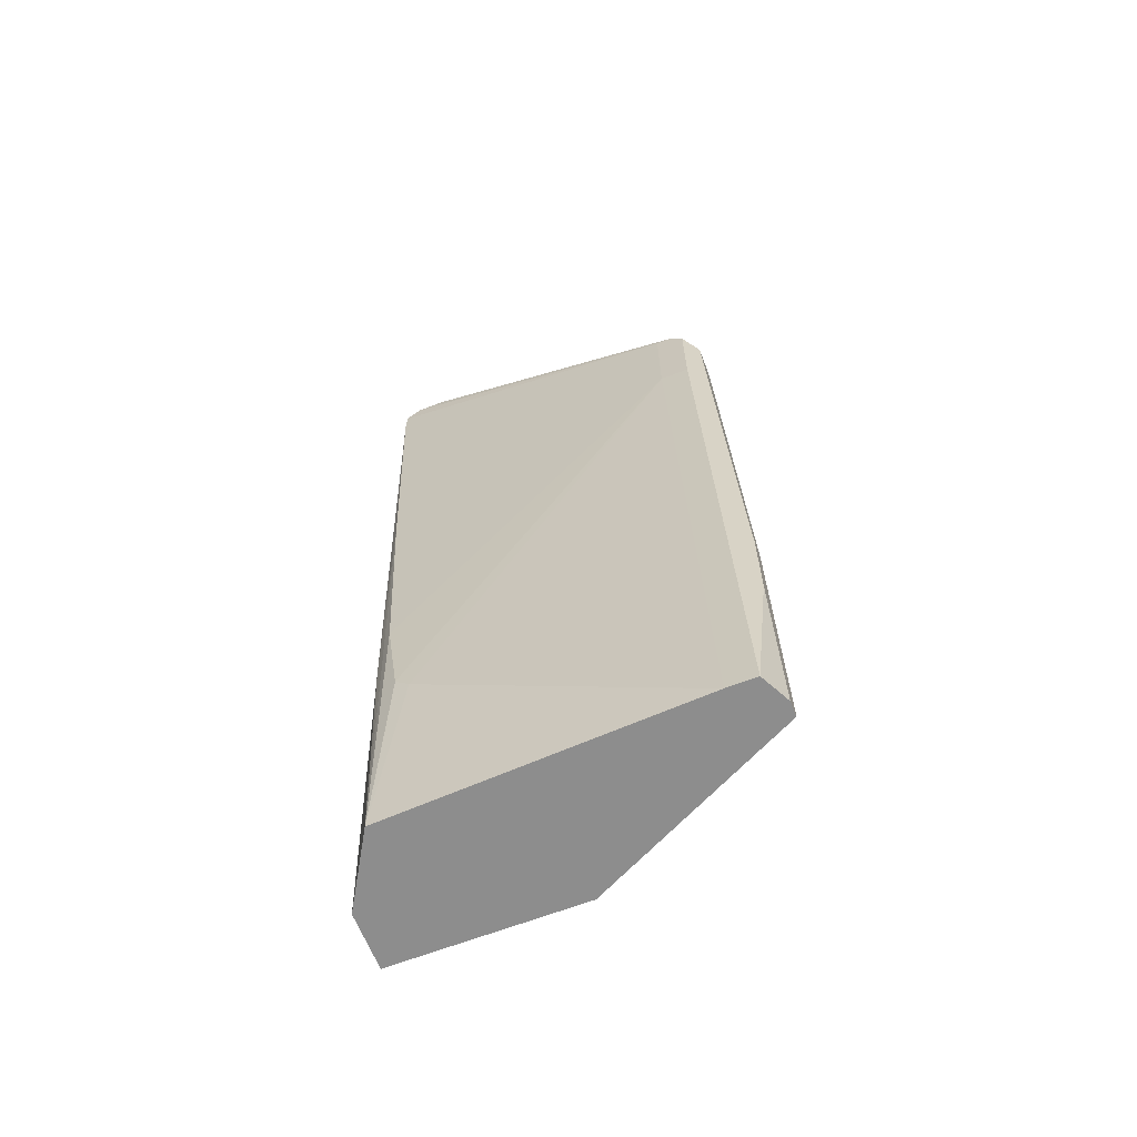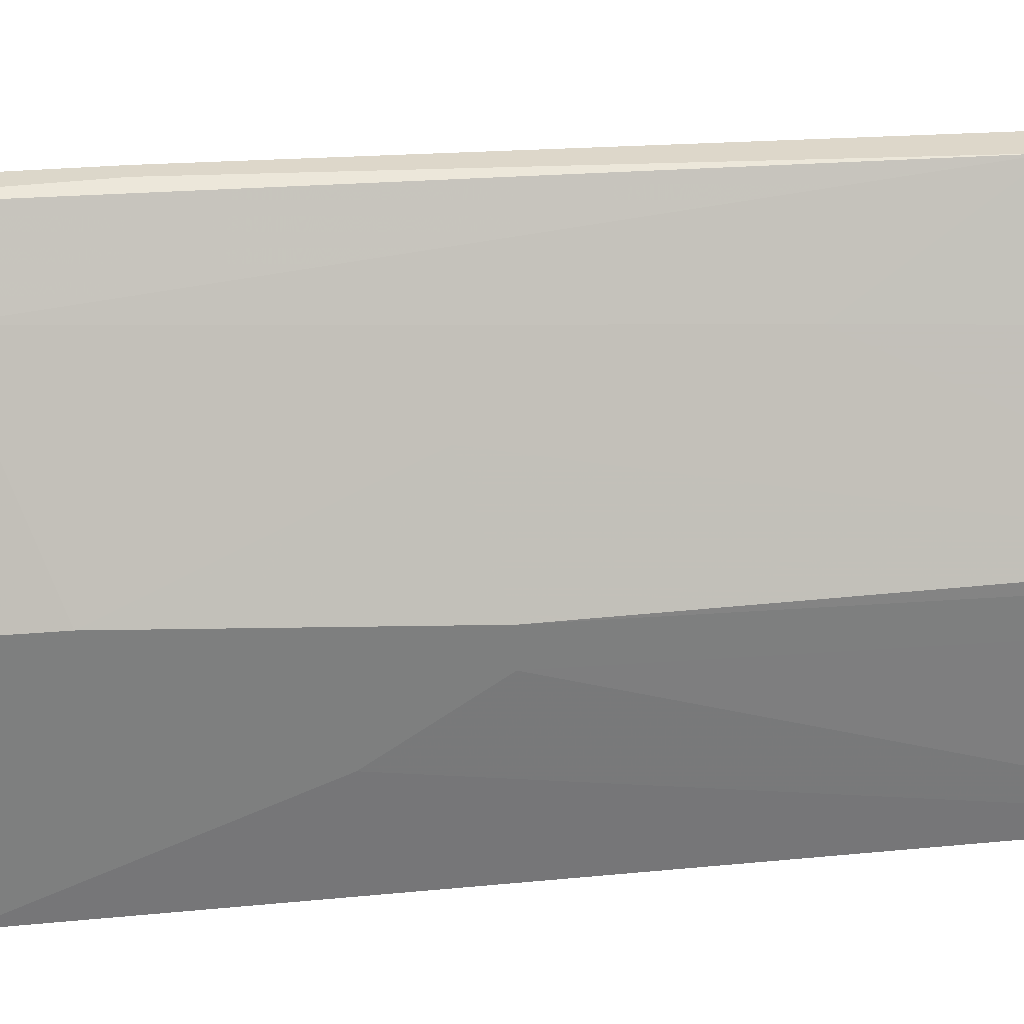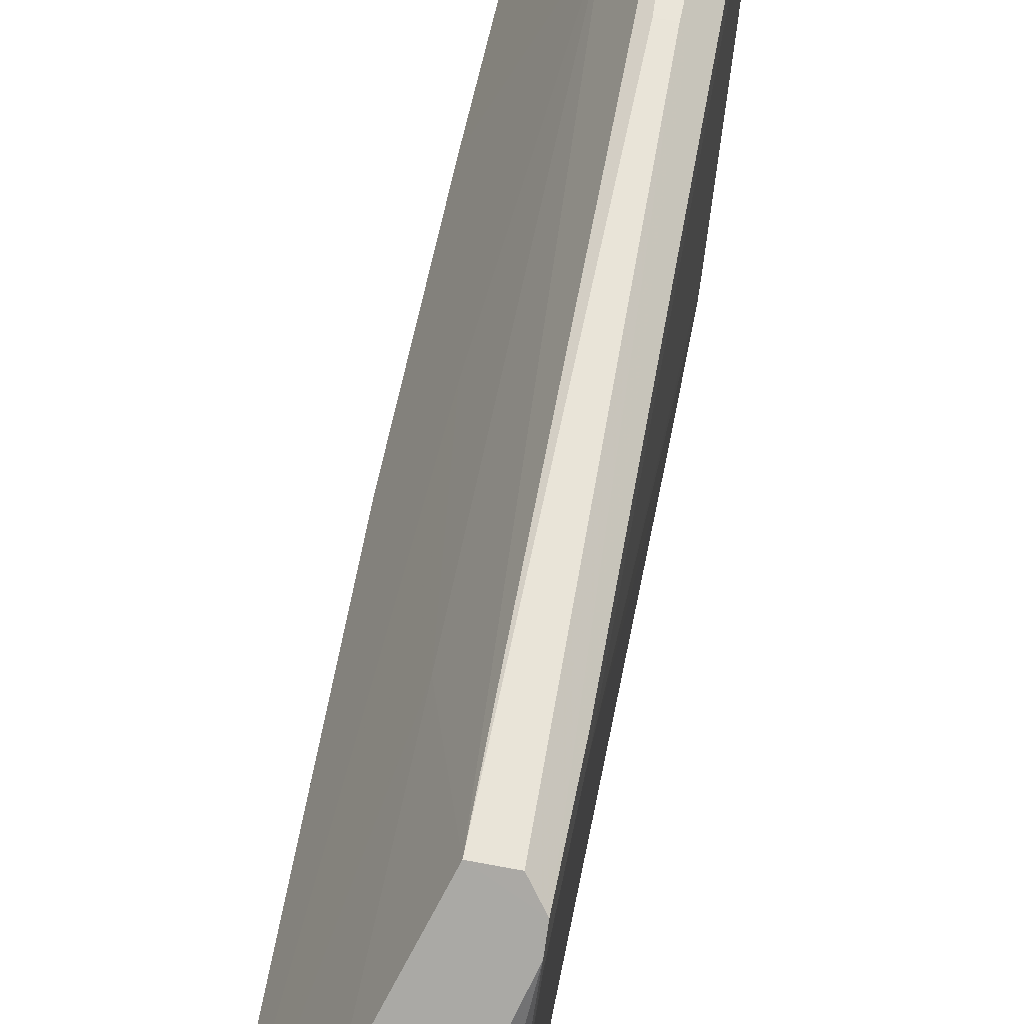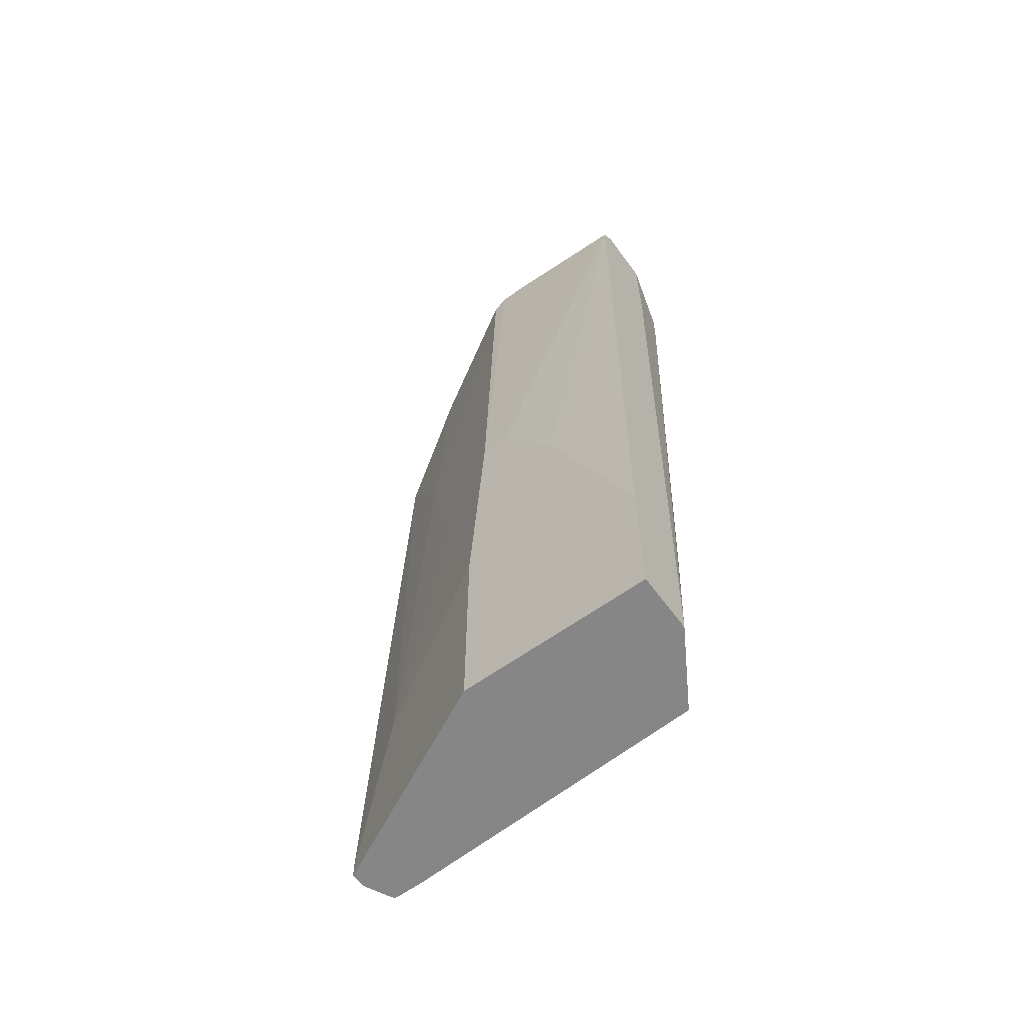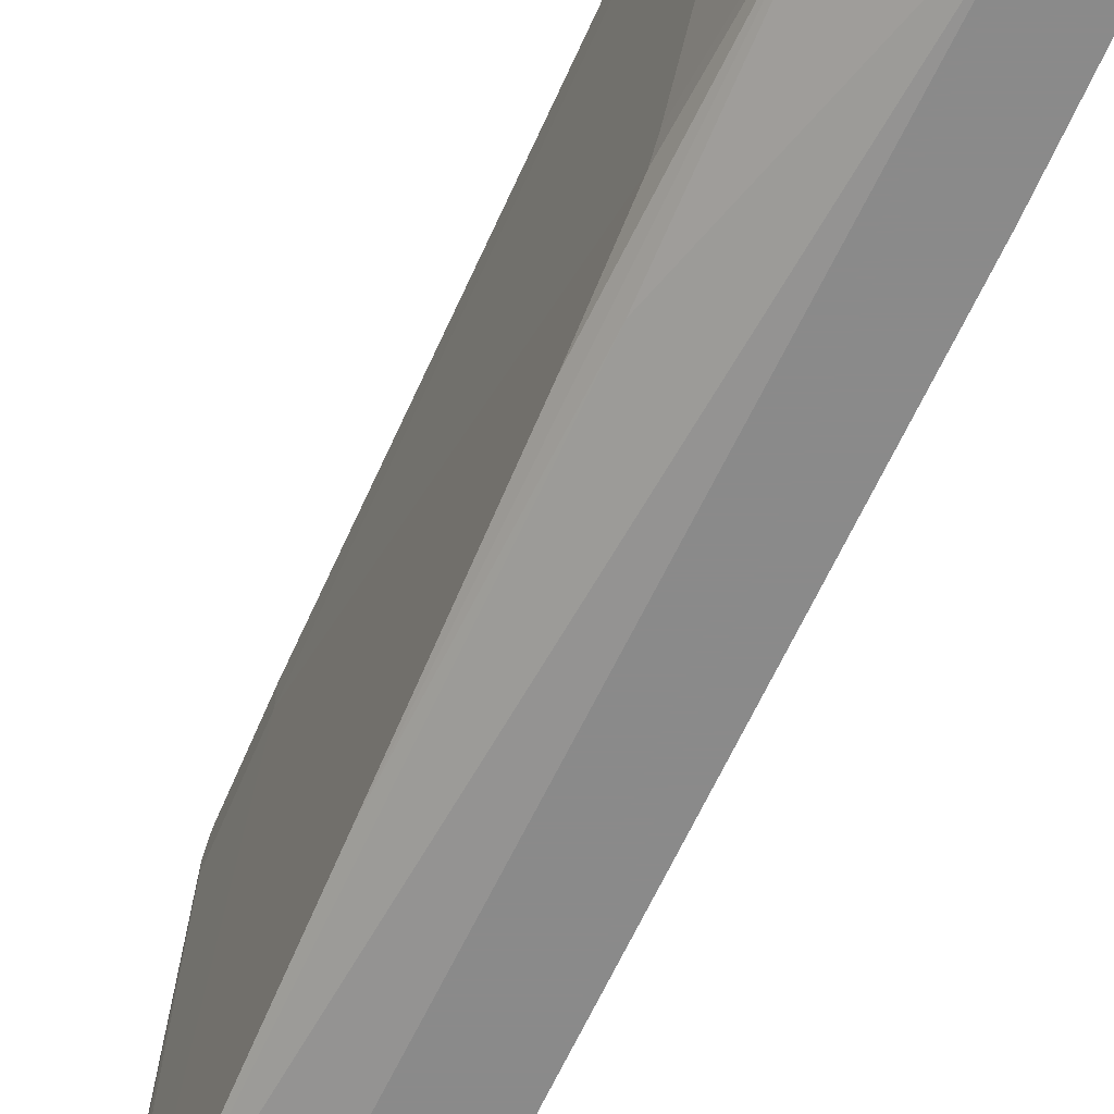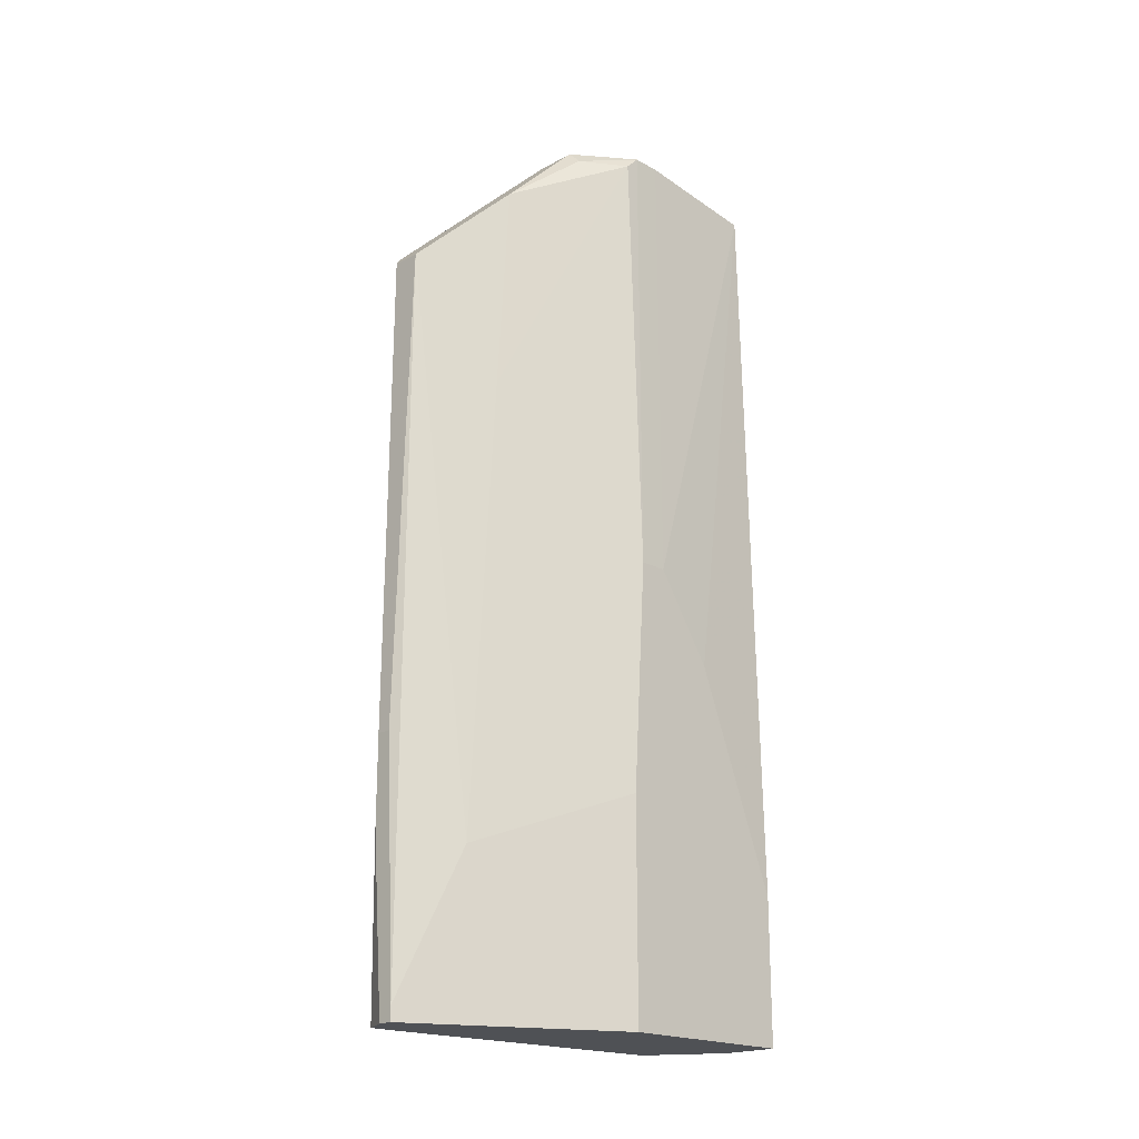
<metadata>
{"format":"obj","ext":"obj","renderer":"f3d","projection":"perspective","resolution":1024,"background":"white","views":[{"elev":-64.6,"azim":111.3,"up":"+Z"},{"elev":30.8,"azim":-97.0,"up":"+Y"},{"elev":58.4,"azim":11.3,"up":"+Y"},{"elev":-62.0,"azim":-53.8,"up":"+Z"},{"elev":-63.6,"azim":156.8,"up":"+Y"},{"elev":-19.9,"azim":-135.2,"up":"+Z"}]}
</metadata>
<code>
v -0.007621 -0.000389 -0.01366
v -0.007621 0.001165 -0.02455
v -0.007621 0.001165 0.05009
v -0.007621 0.002719 -0.0261
v -0.007621 0.03226 -0.04633
v -0.007621 0.03537 0.03454
v -0.007621 0.03537 -0.04633
v -0.007621 -0.0035 0.04542
v -0.007621 -0.0035 0.04854
v -0.007621 -0.001946 0.01276
v -0.007621 -0.001946 0.05009
v -0.02317 0.0105 0.001888
v -0.02317 -0.005058 -0.04633
v -0.02317 -0.005058 -0.03077
v -0.02317 0.01361 0.001888
v -0.02317 0.01516 -0.04633
v -0.02317 0.01516 -0.02299
v -0.02317 0.004277 -0.007444
v -0.0154 0.03071 -0.02922
v -0.0154 0.02604 0.04388
v -0.0154 0.0276 0.02053
v -0.01384 -0.005058 0.05166
v -0.01384 -0.005058 0.0392
v -0.02006 -0.005058 0.05166
v -0.009176 0.0105 0.05166
v -0.009176 -0.000389 -0.04633
v -0.009176 0.03693 -0.02766
v -0.009176 0.03693 -0.01833
v -0.009176 -0.0035 0.05166
v -0.009176 -0.001946 -0.01833
v -0.02161 -0.005058 0.05009
v -0.02161 0.01205 0.05166
v -0.02161 0.01361 0.05009
v -0.02161 0.008942 0.05166
v -0.01229 0.03693 -0.04476
v -0.01229 0.03693 -0.04633
v -0.01229 0.01826 0.05166
v -0.01073 0.03693 -0.04633
v -0.01073 0.03693 -0.01833
v -0.01073 0.03537 0.03454
v -0.006065 0.03071 0.02521
v -0.006065 0.03071 0.03765
v -0.006065 0.03226 0.03765
v -0.006065 0.03382 0.02521
v -0.006065 0.03382 0.0361
v -0.0185 0.02293 -0.00122
v -0.0185 0.01826 0.05009
v -0.01695 -0.005058 -0.04633
v -0.01695 0.01826 0.05166
f 28 44 27
f 48 13 36
f 48 36 26
f 13 48 31
f 26 36 7
f 36 13 16
f 13 17 16
f 17 36 16
f 31 48 22
f 25 49 22
f 17 13 12
f 49 25 37
f 22 49 34
f 12 31 34
f 13 31 14
f 12 13 14
f 48 26 30
f 45 40 20
f 49 37 20
f 37 45 20
f 40 45 6
f 45 28 6
f 28 40 6
f 26 7 5
f 7 41 5
f 26 2 1
f 2 41 1
f 41 45 43
f 45 37 43
f 37 25 43
f 31 22 24
f 22 34 24
f 34 31 24
f 17 12 15
f 12 34 15
f 22 9 29
f 25 22 29
f 9 11 29
f 11 25 29
f 9 22 8
f 41 9 8
f 48 30 8
f 31 12 18
f 14 31 18
f 12 14 18
f 28 36 39
f 40 28 39
f 7 36 38
f 36 28 38
f 22 48 23
f 48 8 23
f 8 22 23
f 40 19 21
f 20 40 21
f 33 20 21
f 45 41 44
f 41 7 44
f 28 45 44
f 25 11 3
f 43 25 3
f 11 43 3
f 2 26 4
f 41 2 4
f 26 5 4
f 5 41 4
f 30 26 10
f 26 1 10
f 1 41 10
f 41 8 10
f 8 30 10
f 9 41 42
f 11 9 42
f 41 43 42
f 43 11 42
f 34 49 32
f 33 15 32
f 15 34 32
f 49 20 47
f 20 33 47
f 32 49 47
f 33 32 47
f 19 17 46
f 17 15 46
f 15 33 46
f 21 19 46
f 33 21 46
f 36 17 35
f 17 19 35
f 19 40 35
f 39 36 35
f 40 39 35
f 7 38 27
f 38 28 27
f 44 7 27

</code>
